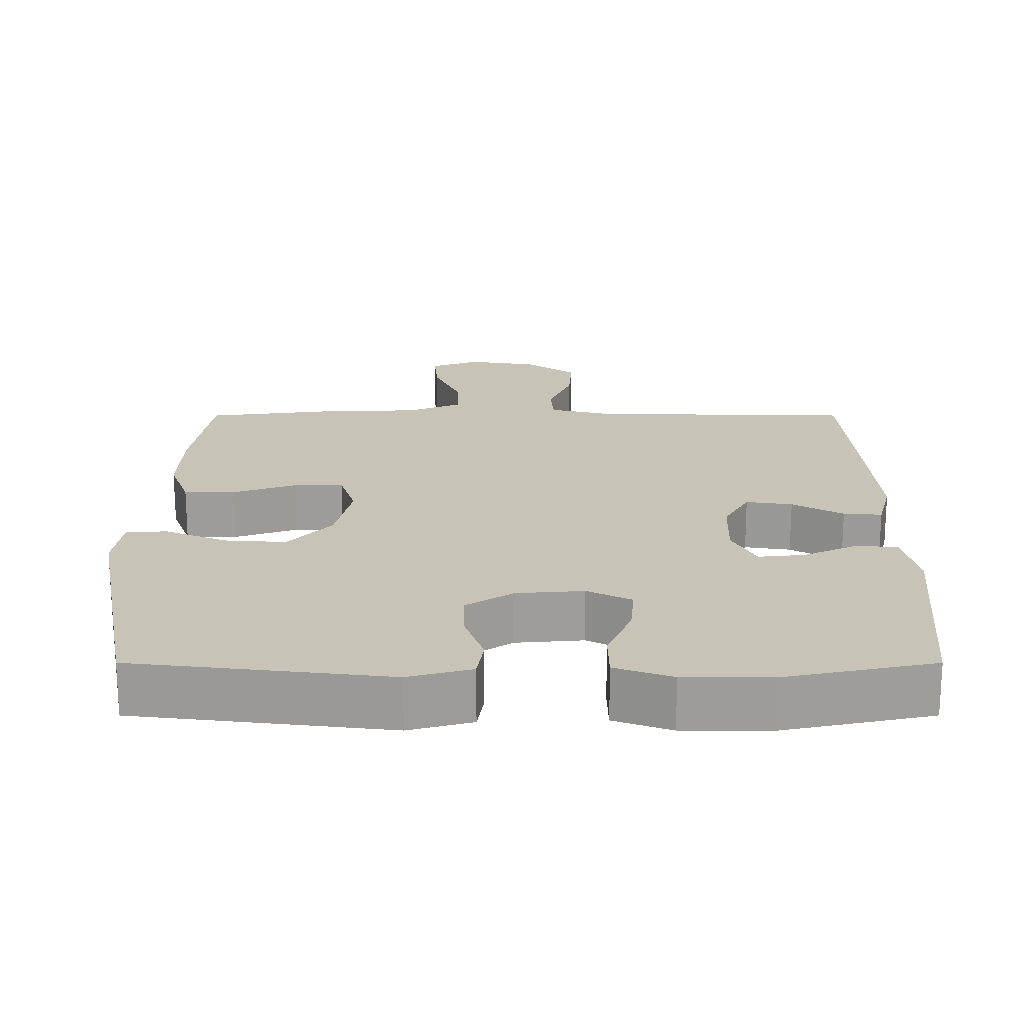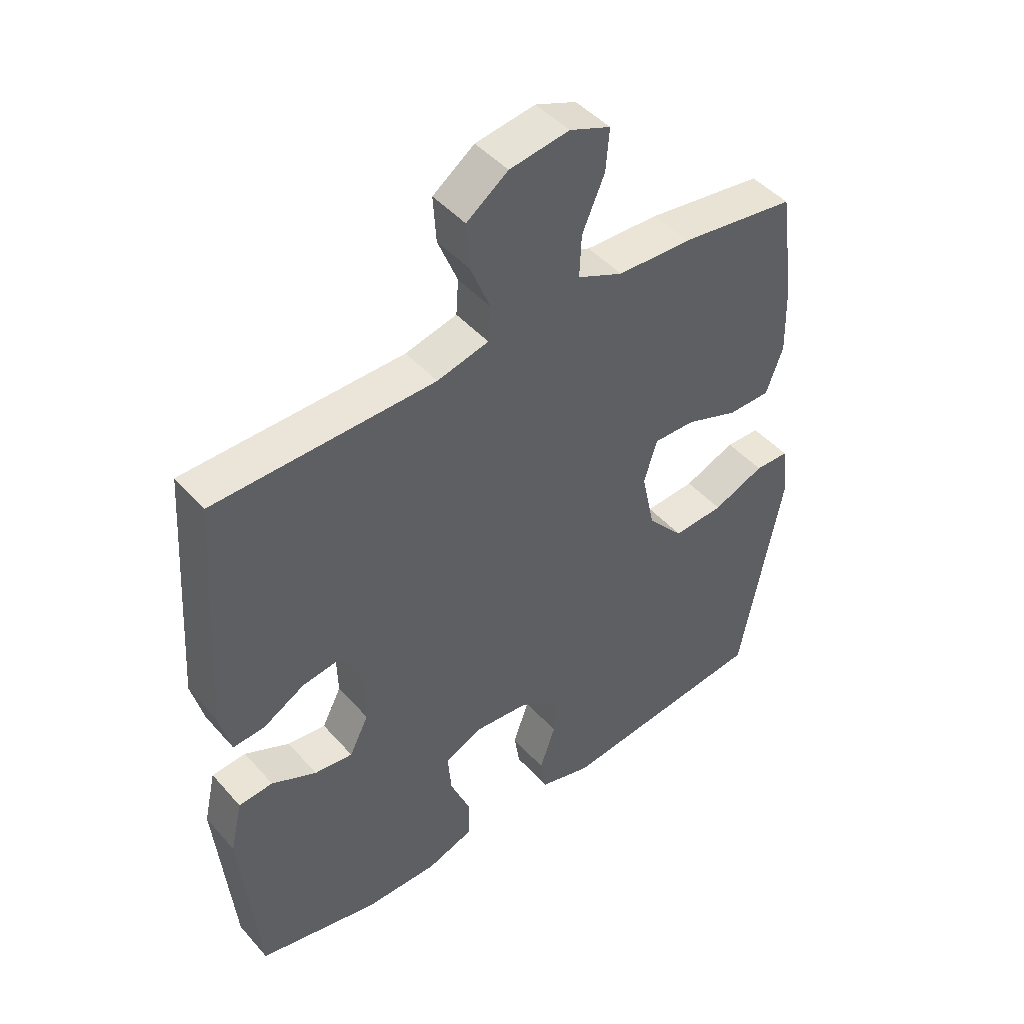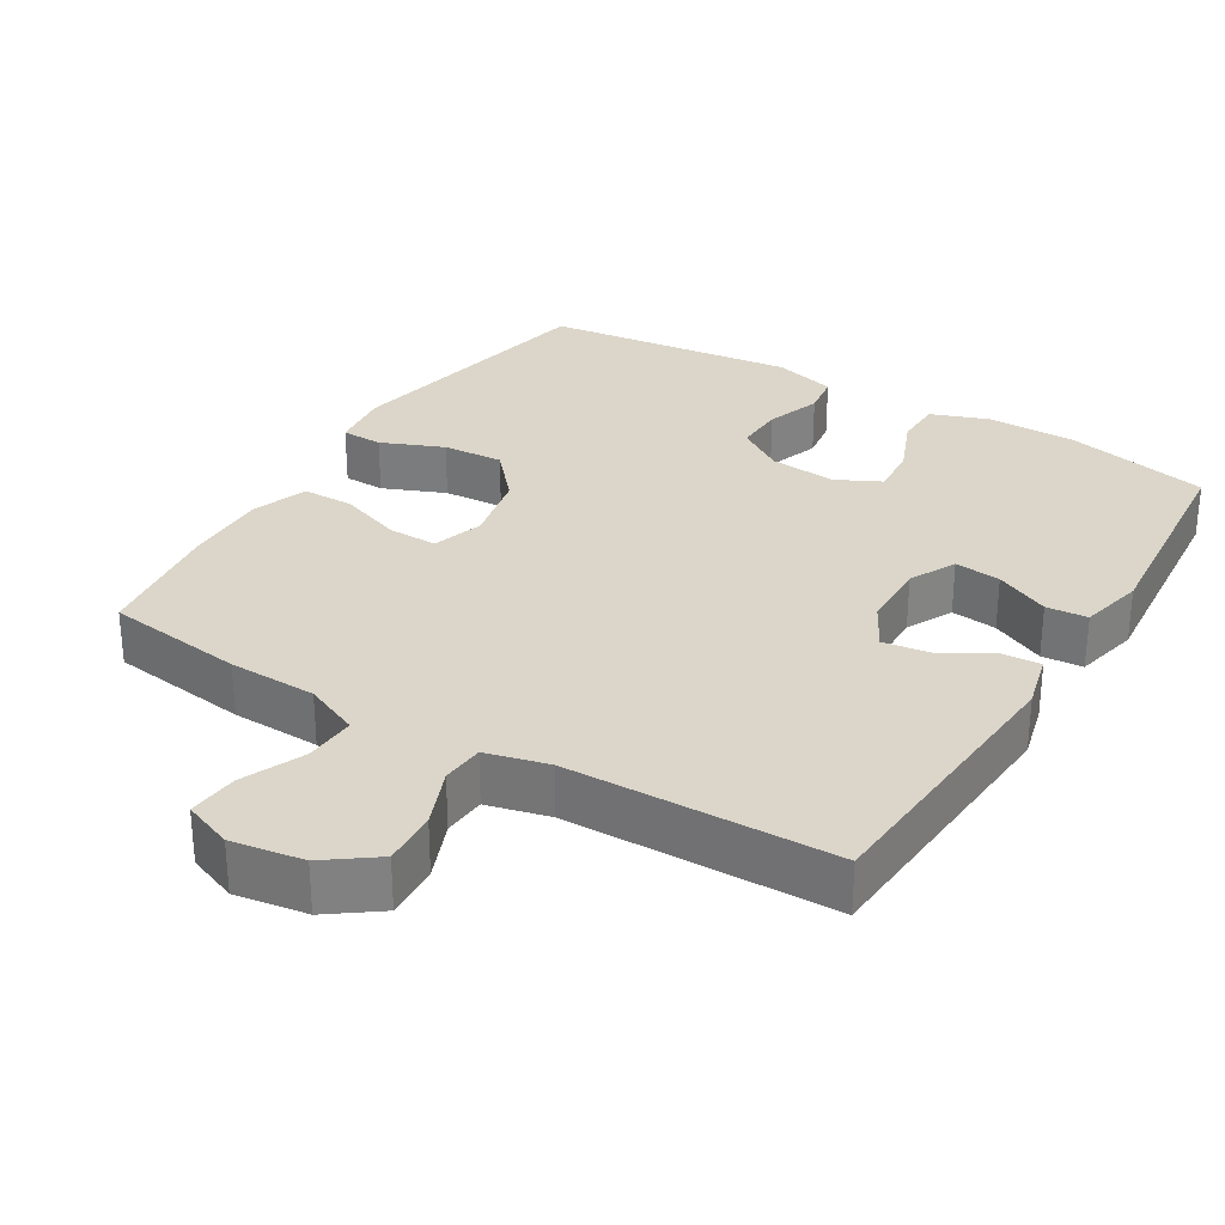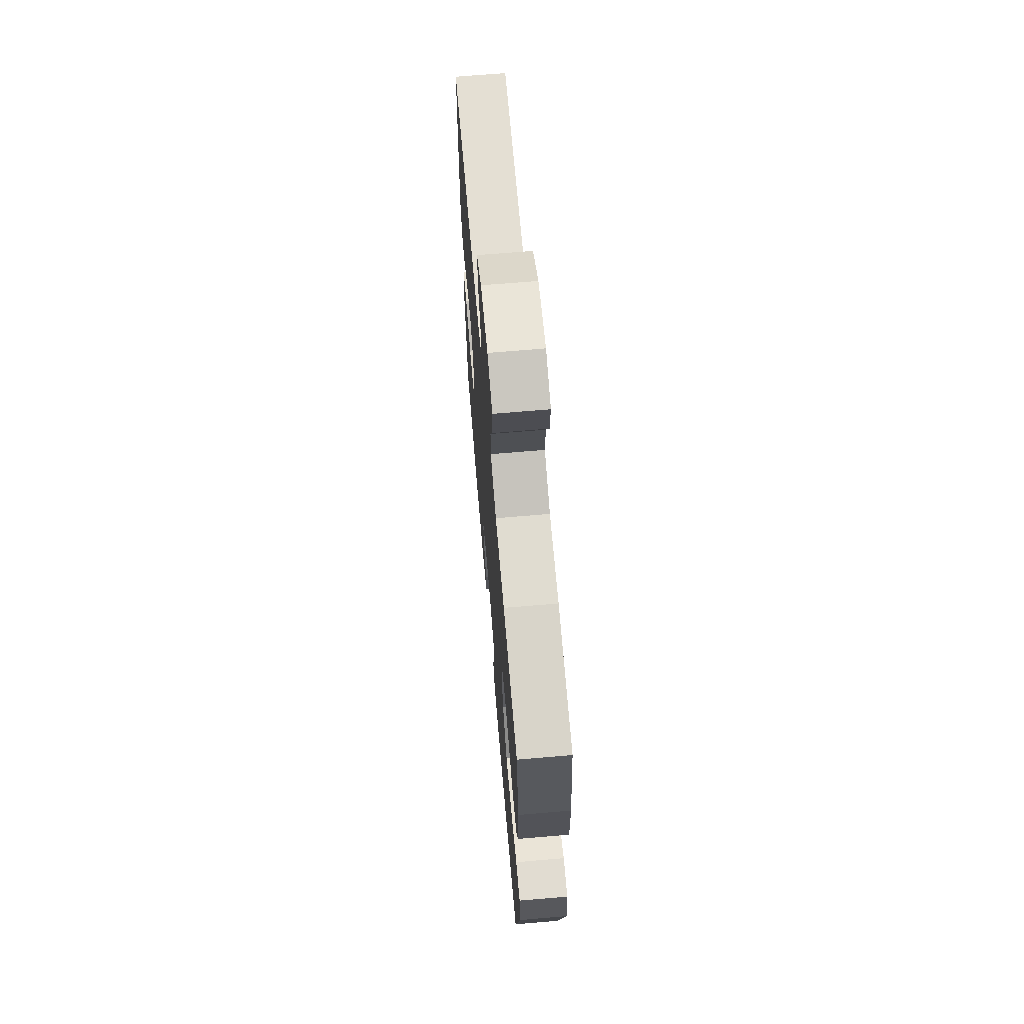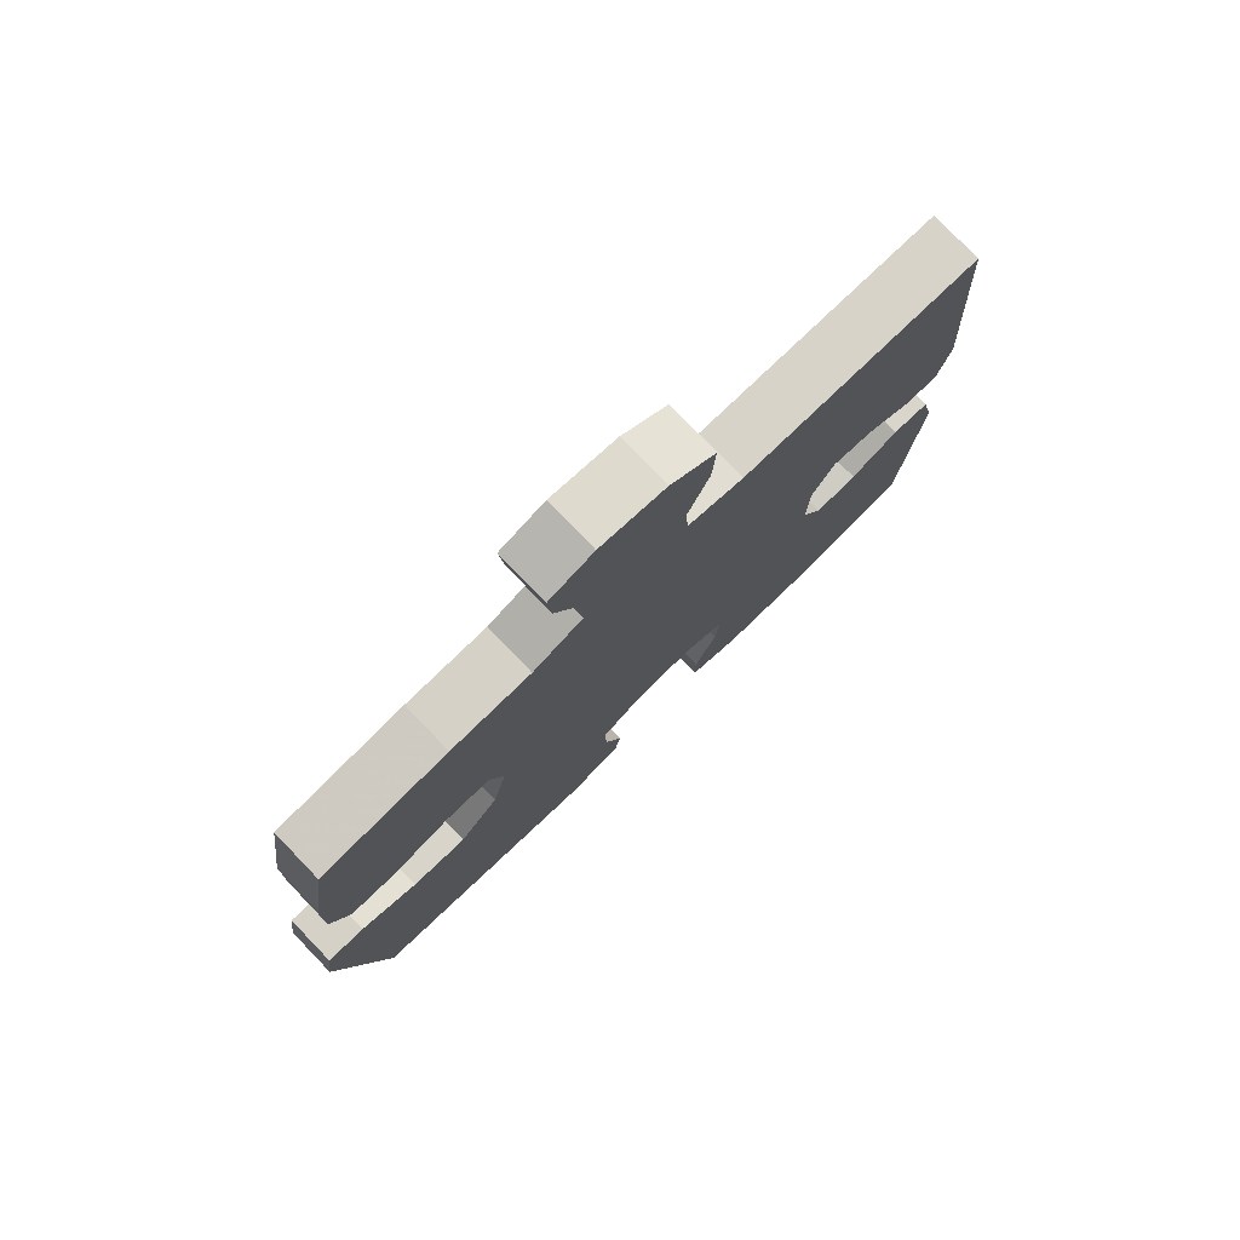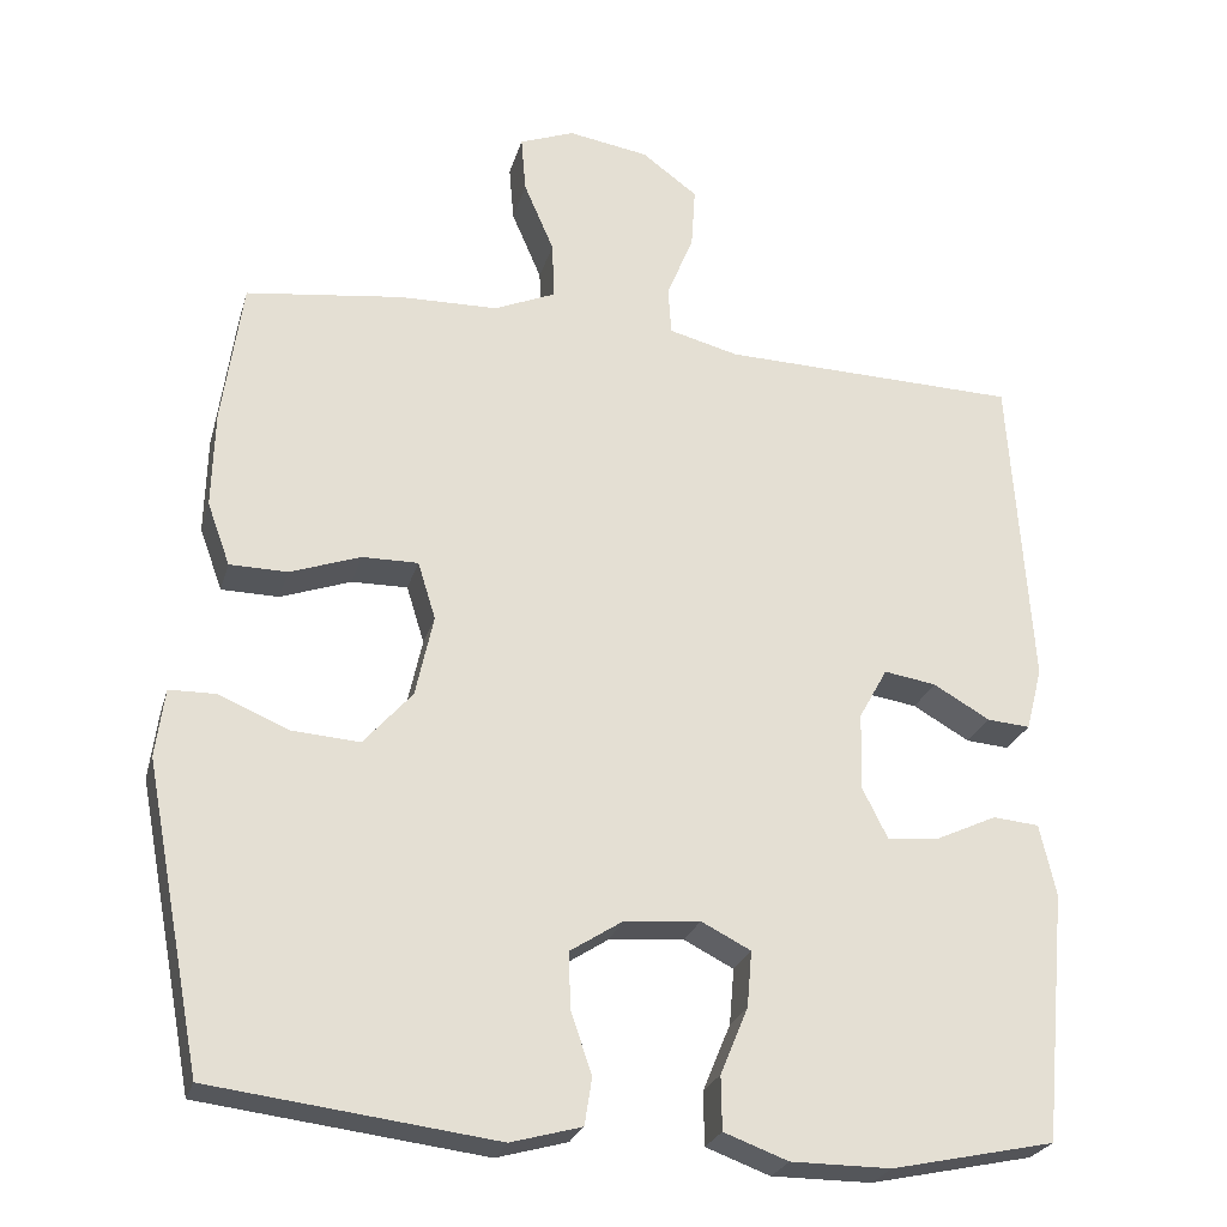
<metadata>
{"format":"obj","ext":"obj","renderer":"f3d","projection":"perspective","resolution":1024,"background":"white","views":[{"elev":-70.2,"azim":0.0,"up":"+Z"},{"elev":45.6,"azim":141.5,"up":"+Z"},{"elev":29.9,"azim":31.5,"up":"+Y"},{"elev":68.1,"azim":-94.9,"up":"+Z"},{"elev":78.3,"azim":-43.9,"up":"+Z"},{"elev":-25.4,"azim":-14.9,"up":"+Z"}]}
</metadata>
<code>
v 0.5 0.07 -0.5
v 0.299 0.07 -0.543
v 0.176 0.07 -0.543
v 0.097 0.07 -0.514
v 0.096 0.07 -0.448
v 0.13 0.07 -0.366
v 0.136 0.07 -0.297
v 0.075 0.07 -0.266
v -0.018 0.07 -0.274
v -0.083 0.07 -0.316
v -0.081 0.07 -0.385
v -0.055 0.07 -0.461
v -0.064 0.07 -0.519
v -0.151 0.07 -0.543
v -0.5 0.07 -0.5
v -0.571 0.07 -0.127
v -0.56 0.07 -0.043
v -0.503 0.07 -0.042
v -0.417 0.07 -0.078
v -0.333 0.07 -0.084
v -0.273 0.07 -0.016
v -0.251 0.07 0.085
v -0.273 0.07 0.156
v -0.342 0.07 0.155
v -0.429 0.07 0.124
v -0.5 0.07 0.125
v -0.528 0.07 0.202
v -0.525 0.07 0.321
v -0.5 0.07 0.5
v -0.307 0.07 0.525
v -0.185 0.07 0.528
v -0.109 0.07 0.561
v -0.112 0.07 0.632
v -0.149 0.07 0.718
v -0.155 0.07 0.788
v -0.087 0.07 0.814
v 0.012 0.07 0.798
v 0.081 0.07 0.747
v 0.076 0.07 0.671
v 0.043 0.07 0.59
v 0.047 0.07 0.531
v 0.133 0.07 0.509
v 0.5 0.07 0.5
v 0.526 0.07 0.105
v 0.506 0.07 0.027
v 0.453 0.07 0.031
v 0.383 0.07 0.071
v 0.319 0.07 0.081
v 0.284 0.07 0.018
v 0.281 0.07 -0.077
v 0.313 0.07 -0.141
v 0.377 0.07 -0.134
v 0.452 0.07 -0.099
v 0.509 0.07 -0.104
v 0.529 0.07 -0.193
v 0.5 0 -0.5
v 0.299 0 -0.543
v 0.176 0 -0.543
v 0.097 0 -0.514
v 0.096 0 -0.448
v 0.13 0 -0.366
v 0.136 0 -0.297
v 0.075 0 -0.266
v -0.018 0 -0.274
v -0.083 0 -0.316
v -0.081 0 -0.385
v -0.055 0 -0.461
v -0.064 0 -0.519
v -0.151 0 -0.543
v -0.5 0 -0.5
v -0.571 0 -0.127
v -0.56 0 -0.043
v -0.503 0 -0.042
v -0.417 0 -0.078
v -0.333 0 -0.084
v -0.273 0 -0.016
v -0.251 0 0.085
v -0.273 0 0.156
v -0.342 0 0.155
v -0.429 0 0.124
v -0.5 0 0.125
v -0.528 0 0.202
v -0.525 0 0.321
v -0.5 0 0.5
v -0.307 0 0.525
v -0.185 0 0.528
v -0.109 0 0.561
v -0.112 0 0.632
v -0.149 0 0.718
v -0.155 0 0.788
v -0.087 0 0.814
v 0.012 0 0.798
v 0.081 0 0.747
v 0.076 0 0.671
v 0.043 0 0.59
v 0.047 0 0.531
v 0.133 0 0.509
v 0.5 0 0.5
v 0.526 0 0.105
v 0.506 0 0.027
v 0.453 0 0.031
v 0.383 0 0.071
v 0.319 0 0.081
v 0.284 0 0.018
v 0.281 0 -0.077
v 0.313 0 -0.141
v 0.377 0 -0.134
v 0.452 0 -0.099
v 0.509 0 -0.104
v 0.529 0 -0.193
f 4 5 6
f 3 4 6
f 2 3 6
f 1 2 6
f 55 1 6
f 54 55 6
f 53 54 6
f 52 53 6
f 51 52 6 7
f 50 51 7 8
f 49 50 8 9
f 48 49 9 10
f 45 46 47
f 44 45 47
f 43 44 47
f 42 43 47
f 41 42 47 48
f 38 39 40
f 37 38 40
f 36 37 40
f 35 36 40
f 34 35 40
f 33 34 40
f 32 33 40 41
f 41 48 10
f 32 41 10
f 31 32 10
f 29 30 31
f 28 29 31
f 27 28 31
f 26 27 31
f 25 26 31
f 24 25 31
f 17 18 19
f 16 17 19
f 15 16 19
f 14 15 19
f 13 14 19
f 12 13 19
f 11 12 19
f 11 19 20
f 10 11 20 21
f 23 24 31
f 22 23 31 10
f 10 21 22
f 61 60 59
f 61 59 58
f 61 58 57
f 61 57 56
f 61 56 110
f 61 110 109
f 61 109 108
f 61 108 107
f 62 61 107 106
f 63 62 106 105
f 64 63 105 104
f 65 64 104 103
f 102 101 100
f 102 100 99
f 102 99 98
f 102 98 97
f 103 102 97 96
f 95 94 93
f 95 93 92
f 95 92 91
f 95 91 90
f 95 90 89
f 95 89 88
f 96 95 88 87
f 65 103 96
f 65 96 87
f 65 87 86
f 86 85 84
f 86 84 83
f 86 83 82
f 86 82 81
f 86 81 80
f 86 80 79
f 74 73 72
f 74 72 71
f 74 71 70
f 74 70 69
f 74 69 68
f 74 68 67
f 74 67 66
f 75 74 66
f 76 75 66 65
f 86 79 78
f 65 86 78 77
f 77 76 65
f 1 56 57 2
f 2 57 58 3
f 3 58 59 4
f 4 59 60 5
f 5 60 61 6
f 6 61 62 7
f 7 62 63 8
f 8 63 64 9
f 9 64 65 10
f 10 65 66 11
f 11 66 67 12
f 12 67 68 13
f 13 68 69 14
f 14 69 70 15
f 15 70 71 16
f 16 71 72 17
f 17 72 73 18
f 18 73 74 19
f 19 74 75 20
f 20 75 76 21
f 21 76 77 22
f 22 77 78 23
f 23 78 79 24
f 24 79 80 25
f 25 80 81 26
f 26 81 82 27
f 27 82 83 28
f 28 83 84 29
f 29 84 85 30
f 30 85 86 31
f 31 86 87 32
f 32 87 88 33
f 33 88 89 34
f 34 89 90 35
f 35 90 91 36
f 36 91 92 37
f 37 92 93 38
f 38 93 94 39
f 39 94 95 40
f 40 95 96 41
f 41 96 97 42
f 42 97 98 43
f 43 98 99 44
f 44 99 100 45
f 45 100 101 46
f 46 101 102 47
f 47 102 103 48
f 48 103 104 49
f 49 104 105 50
f 50 105 106 51
f 51 106 107 52
f 52 107 108 53
f 53 108 109 54
f 54 109 110 55
f 55 110 56 1

</code>
